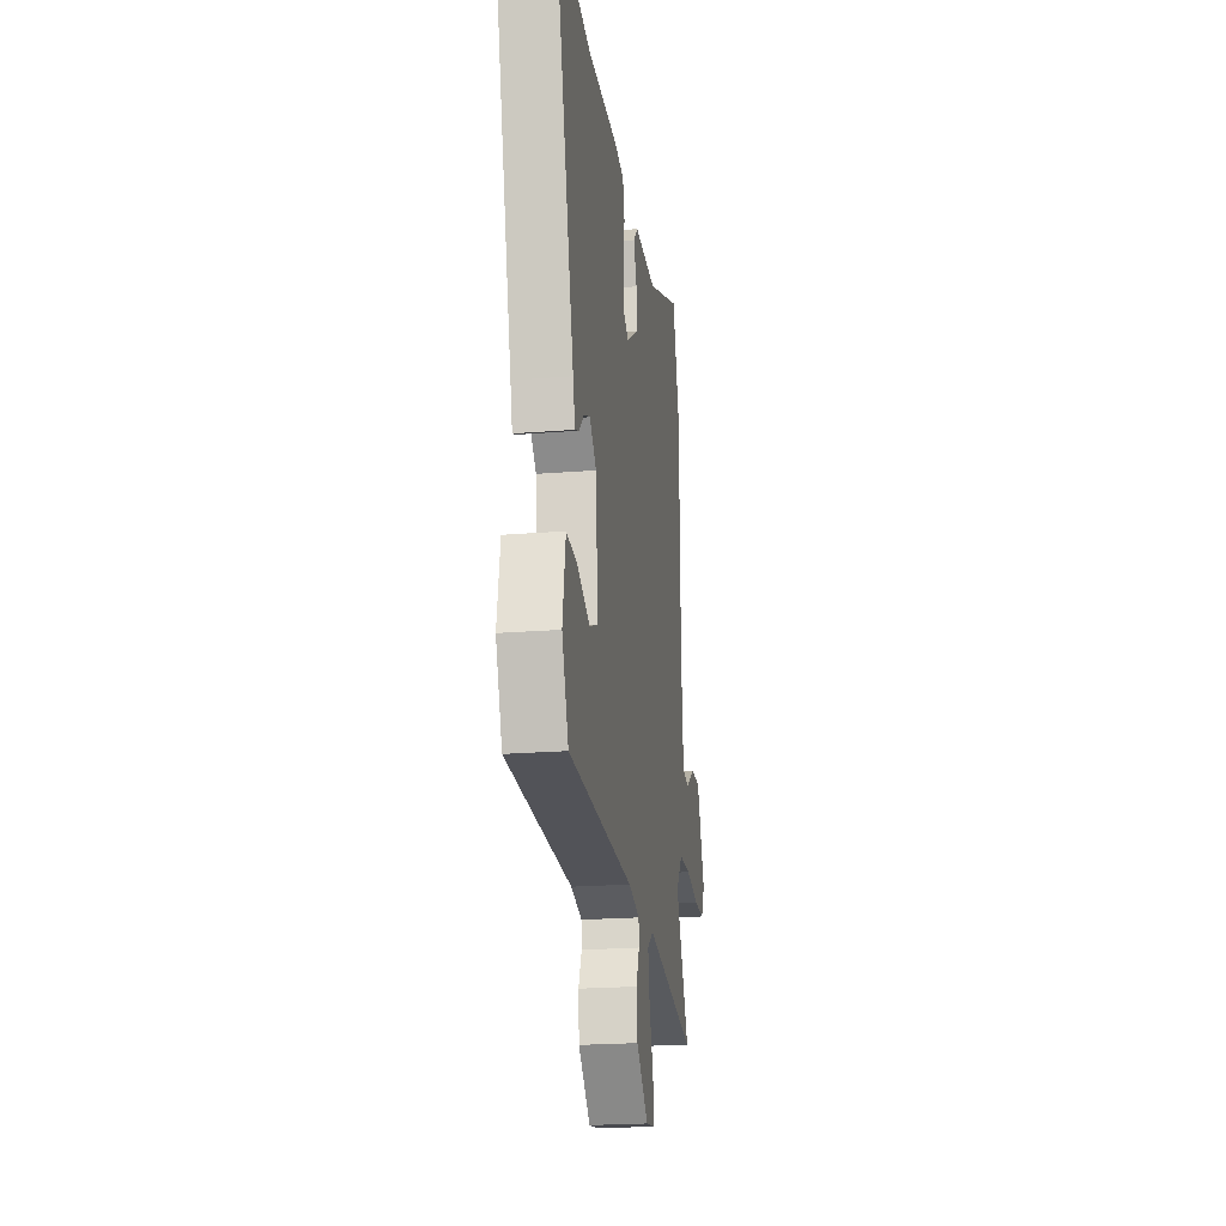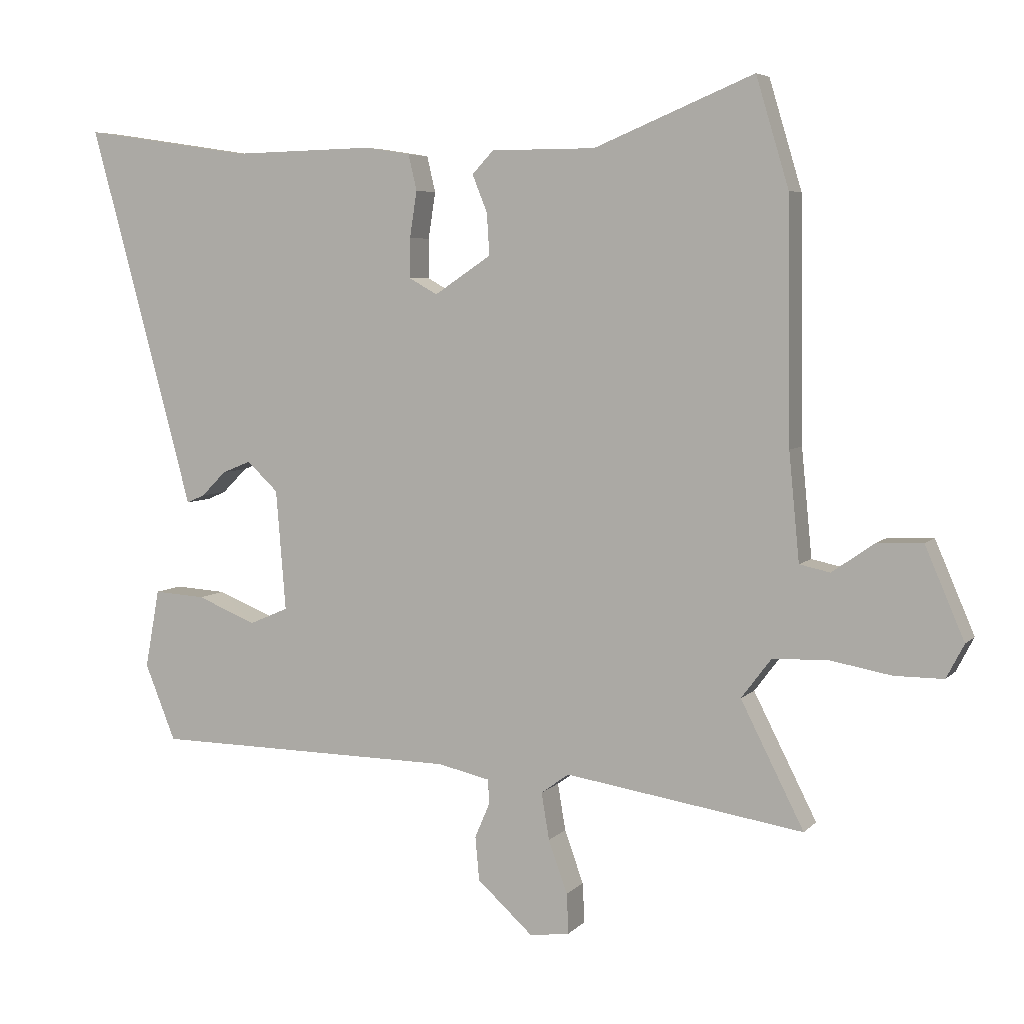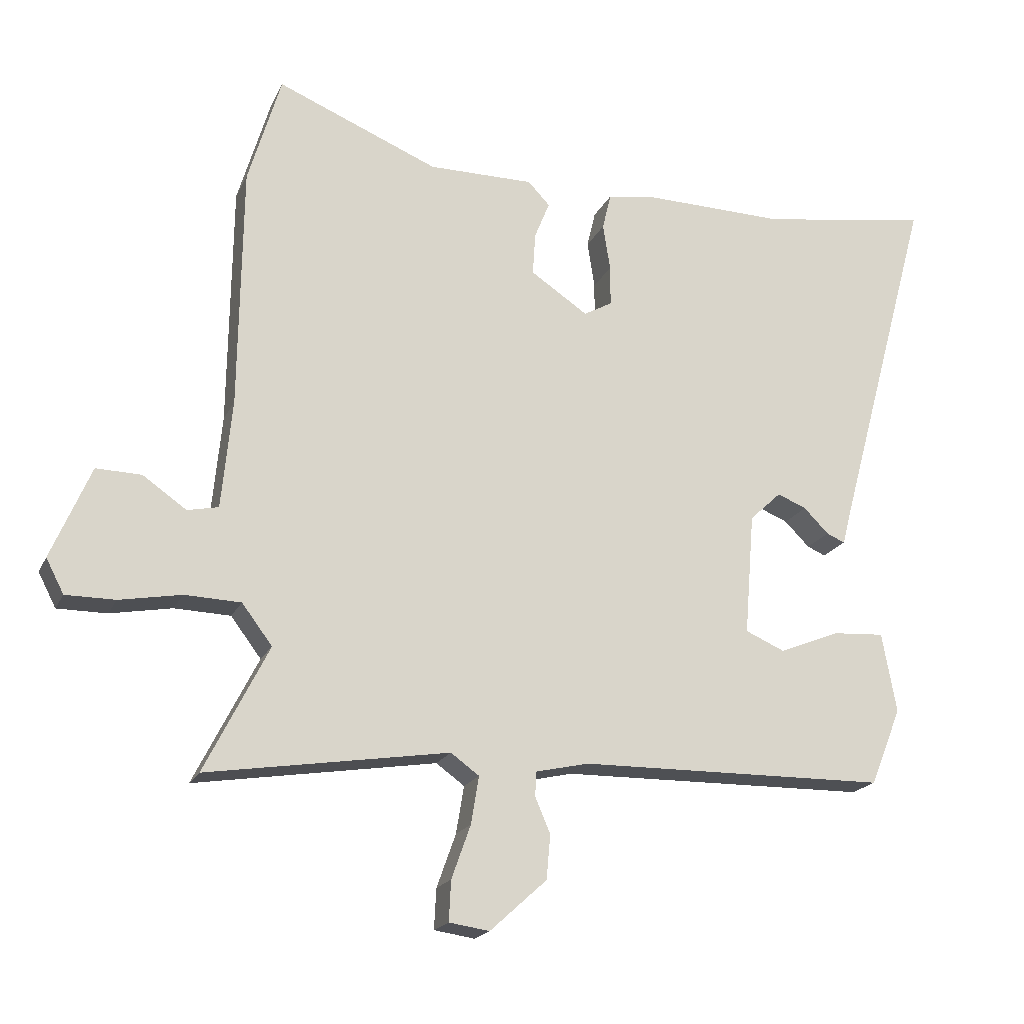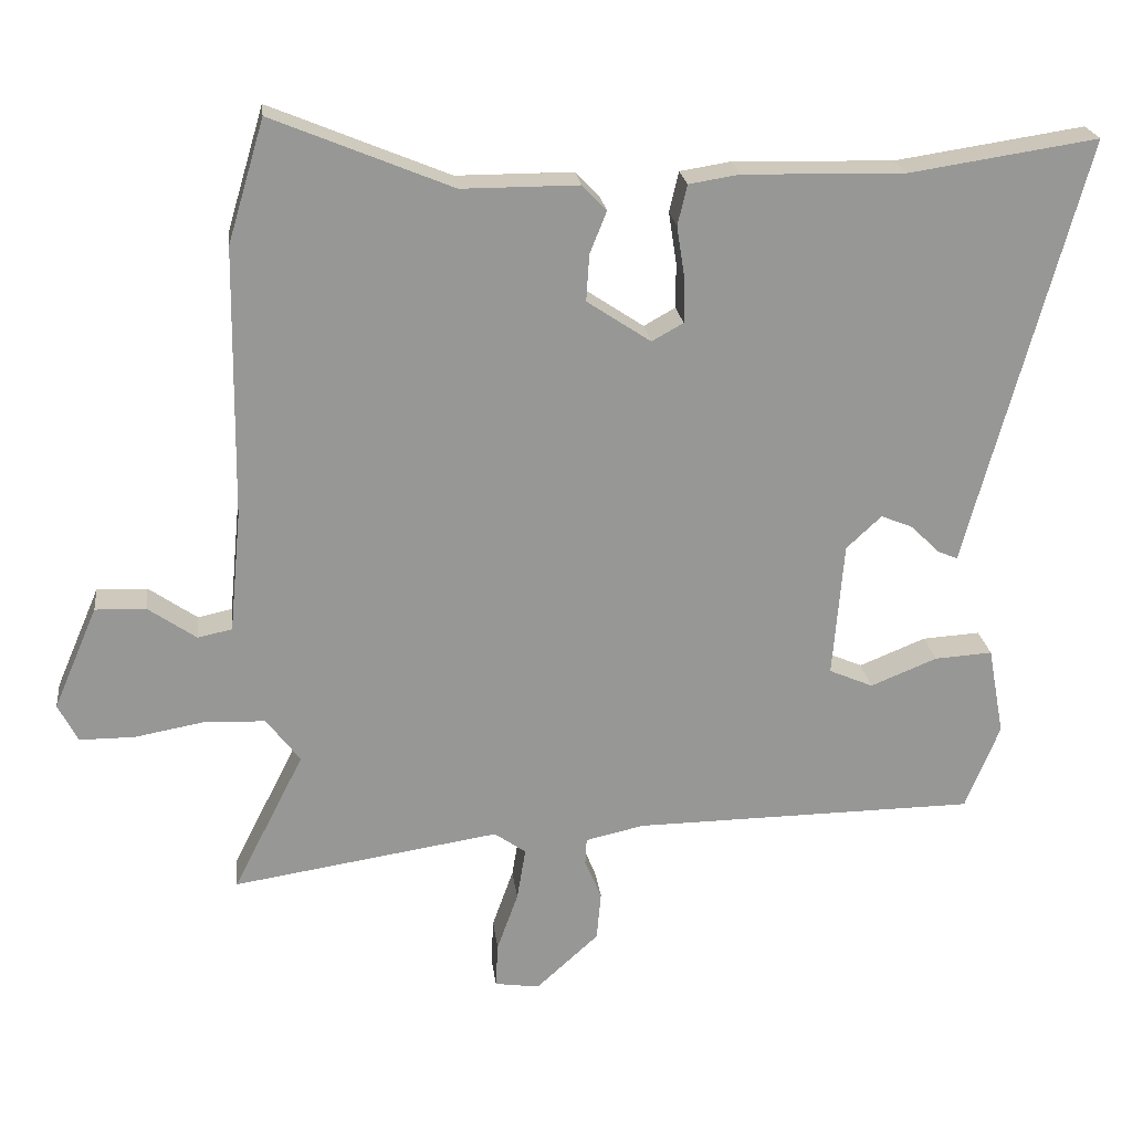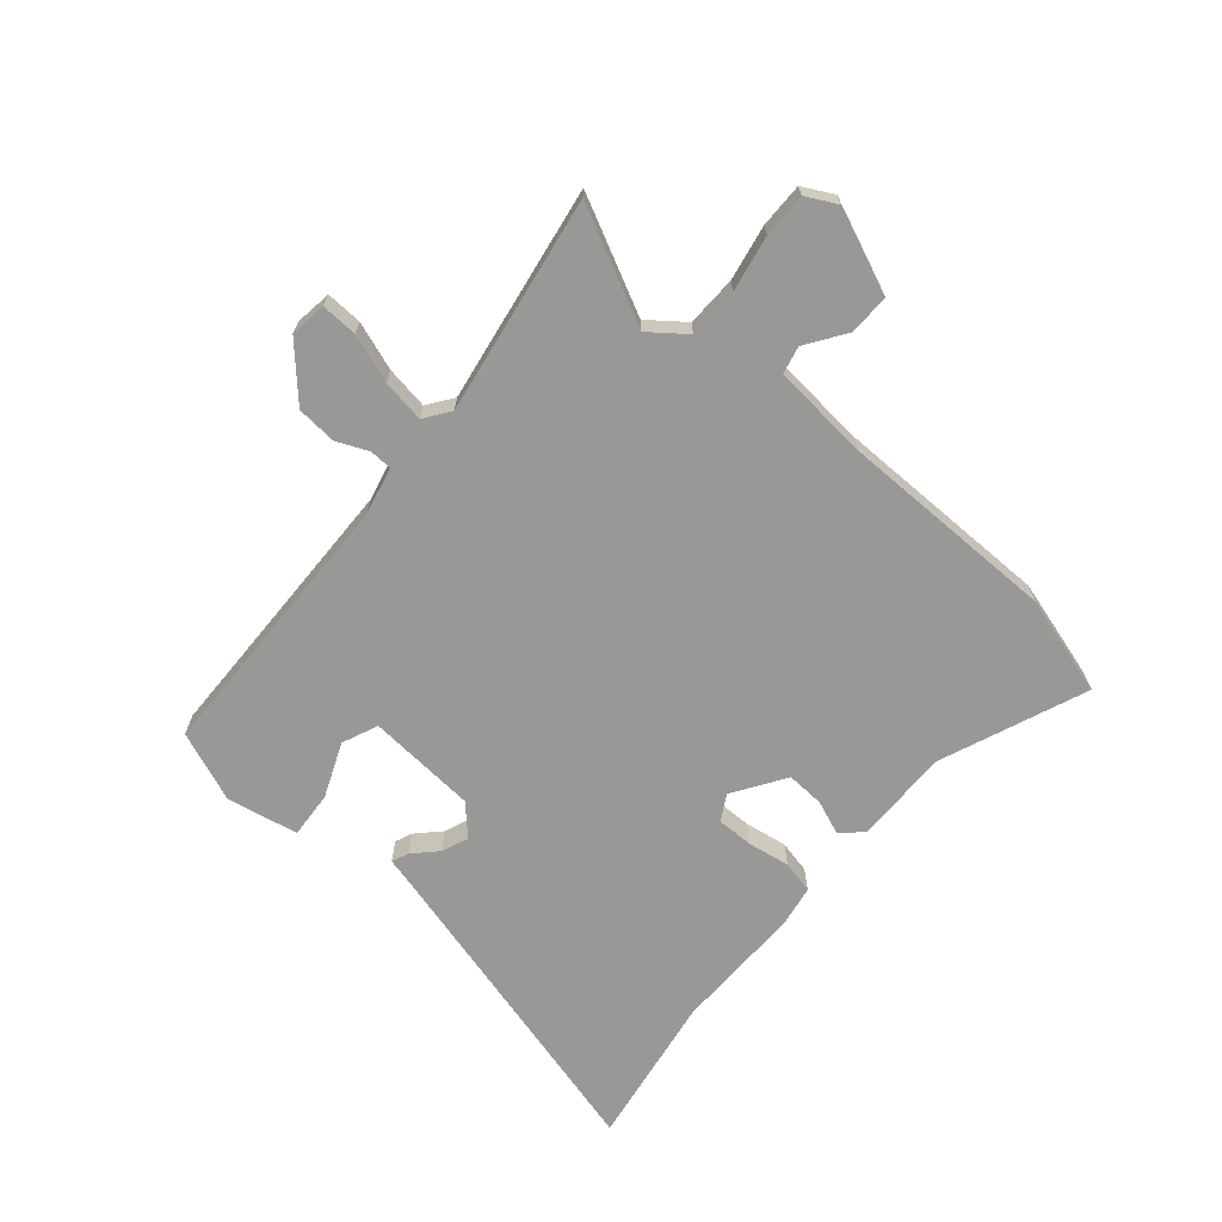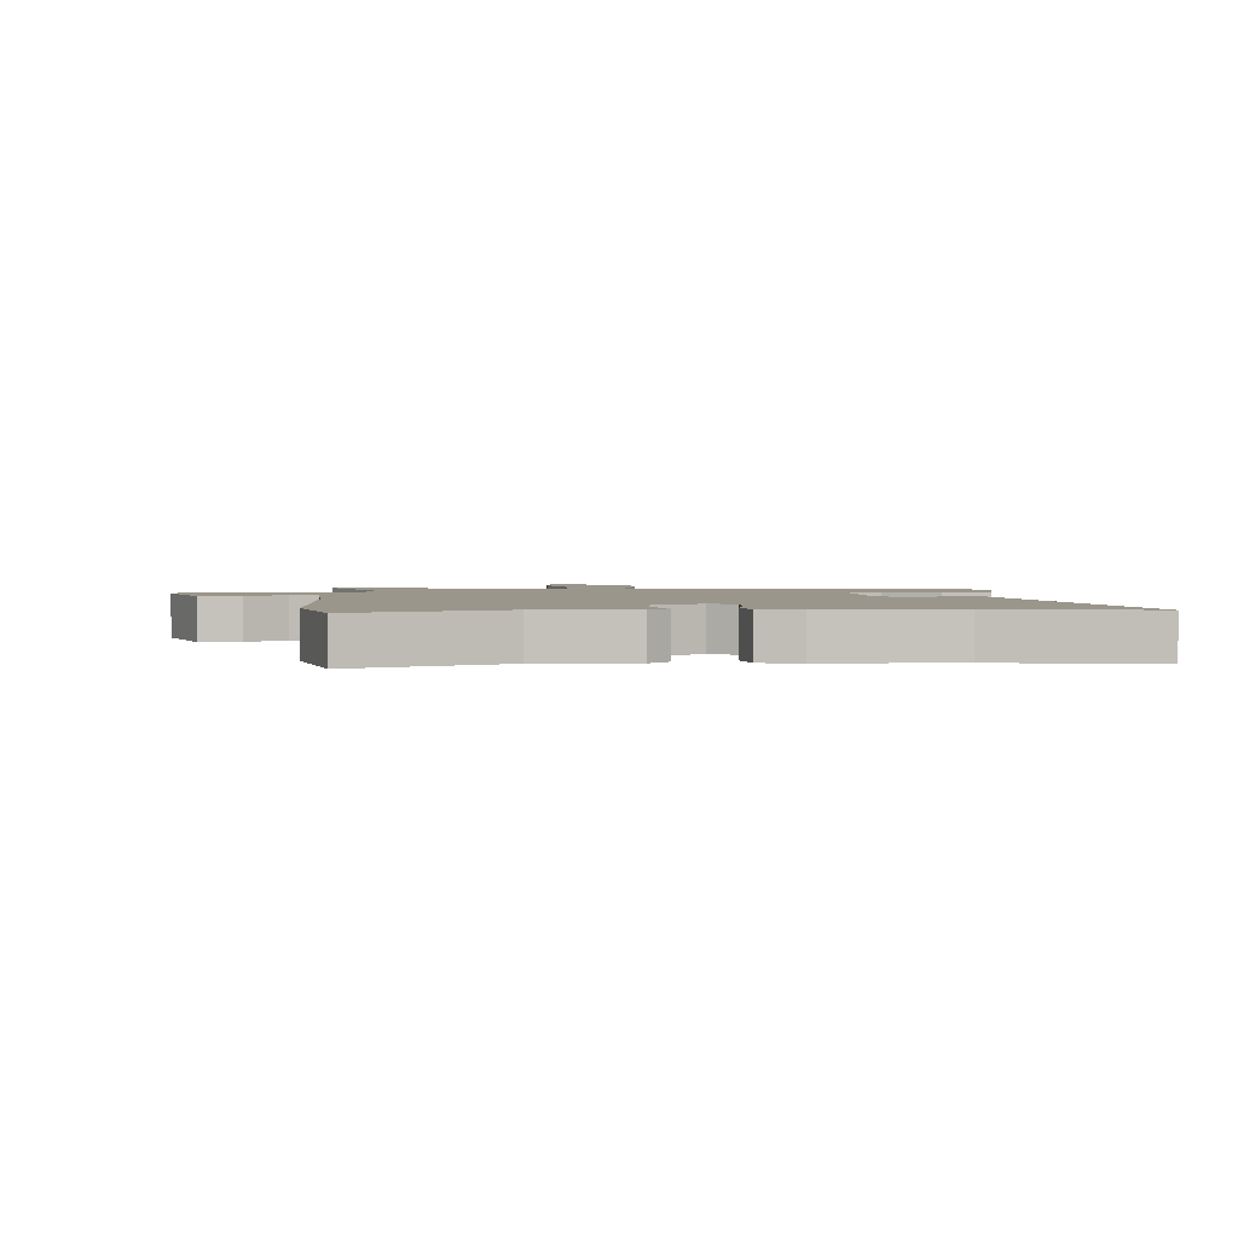
<metadata>
{"format":"obj","ext":"obj","renderer":"f3d","projection":"perspective","resolution":1024,"background":"white","views":[{"elev":-21.9,"azim":98.1,"up":"+Z"},{"elev":5.5,"azim":-158.1,"up":"+Z"},{"elev":-19.1,"azim":-19.1,"up":"+Z"},{"elev":22.3,"azim":-6.8,"up":"+Z"},{"elev":-68.5,"azim":-130.0,"up":"+Y"},{"elev":2.4,"azim":-2.1,"up":"+Y"}]}
</metadata>
<code>
v 0.486 0.07 -0.454
v 0.017 0.07 -0.46
v -0.063 0.07 -0.478
v -0.065 0.07 -0.515
v -0.042 0.07 -0.569
v -0.048 0.07 -0.636
v -0.134 0.07 -0.714
v -0.195 0.07 -0.705
v -0.192 0.07 -0.644
v -0.163 0.07 -0.563
v -0.151 0.07 -0.491
v -0.194 0.07 -0.46
v -0.56 0.07 -0.517
v -0.463 0.07 -0.326
v -0.509 0.07 -0.265
v -0.594 0.07 -0.262
v -0.688 0.07 -0.279
v -0.763 0.07 -0.279
v -0.79 0.07 -0.227
v -0.73 0.07 -0.087
v -0.661 0.07 -0.089
v -0.595 0.07 -0.135
v -0.548 0.07 -0.125
v -0.532 0.07 0.04
v -0.527 0.07 0.409
v -0.477 0.07 0.576
v -0.232 0.07 0.475
v -0.072 0.07 0.475
v -0.039 0.07 0.44
v -0.062 0.07 0.383
v -0.066 0.07 0.319
v 0.021 0.07 0.261
v 0.064 0.07 0.285
v 0.064 0.07 0.346
v 0.053 0.07 0.417
v 0.066 0.07 0.472
v 0.135 0.07 0.483
v 0.355 0.07 0.478
v 0.613 0.07 0.517
v 0.469 0.07 -0.012
v 0.454 0.07 -0.07
v 0.426 0.07 -0.058
v 0.388 0.07 -0.02
v 0.344 0.07 -0.002
v 0.296 0.07 -0.047
v 0.281 0.07 -0.232
v 0.341 0.07 -0.258
v 0.432 0.07 -0.221
v 0.511 0.07 -0.216
v 0.533 0.07 -0.337
v 0.486 0 -0.454
v 0.017 0 -0.46
v -0.063 0 -0.478
v -0.065 0 -0.515
v -0.042 0 -0.569
v -0.048 0 -0.636
v -0.134 0 -0.714
v -0.195 0 -0.705
v -0.192 0 -0.644
v -0.163 0 -0.563
v -0.151 0 -0.491
v -0.194 0 -0.46
v -0.56 0 -0.517
v -0.463 0 -0.326
v -0.509 0 -0.265
v -0.594 0 -0.262
v -0.688 0 -0.279
v -0.763 0 -0.279
v -0.79 0 -0.227
v -0.73 0 -0.087
v -0.661 0 -0.089
v -0.595 0 -0.135
v -0.548 0 -0.125
v -0.532 0 0.04
v -0.527 0 0.409
v -0.477 0 0.576
v -0.232 0 0.475
v -0.072 0 0.475
v -0.039 0 0.44
v -0.062 0 0.383
v -0.066 0 0.319
v 0.021 0 0.261
v 0.064 0 0.285
v 0.064 0 0.346
v 0.053 0 0.417
v 0.066 0 0.472
v 0.135 0 0.483
v 0.355 0 0.478
v 0.613 0 0.517
v 0.469 0 -0.012
v 0.454 0 -0.07
v 0.426 0 -0.058
v 0.388 0 -0.02
v 0.344 0 -0.002
v 0.296 0 -0.047
v 0.281 0 -0.232
v 0.341 0 -0.258
v 0.432 0 -0.221
v 0.511 0 -0.216
v 0.533 0 -0.337
f 50 1 2
f 49 50 2
f 48 49 2
f 47 48 2
f 46 47 2 3
f 45 46 3
f 40 41 42 43
f 40 43 44
f 39 40 44
f 38 39 44
f 38 44 45
f 37 38 45
f 36 37 45
f 35 36 45
f 34 35 45
f 27 28 29 30
f 27 30 31
f 26 27 31
f 25 26 31
f 24 25 31
f 23 24 31 32
f 20 21 22
f 19 20 22
f 18 19 22
f 17 18 22
f 16 17 22
f 15 16 22 23
f 23 32 33
f 15 23 33
f 14 15 33
f 8 9 10
f 7 8 10
f 6 7 10
f 5 6 10
f 4 5 10
f 3 4 10 11
f 45 3 11 12
f 33 34 45
f 14 33 45
f 13 14 45
f 12 13 45
f 52 51 100
f 52 100 99
f 52 99 98
f 52 98 97
f 53 52 97 96
f 53 96 95
f 93 92 91 90
f 94 93 90
f 94 90 89
f 94 89 88
f 95 94 88
f 95 88 87
f 95 87 86
f 95 86 85
f 95 85 84
f 80 79 78 77
f 81 80 77
f 81 77 76
f 81 76 75
f 81 75 74
f 82 81 74 73
f 72 71 70
f 72 70 69
f 72 69 68
f 72 68 67
f 72 67 66
f 73 72 66 65
f 83 82 73
f 83 73 65
f 83 65 64
f 60 59 58
f 60 58 57
f 60 57 56
f 60 56 55
f 60 55 54
f 61 60 54 53
f 62 61 53 95
f 95 84 83
f 95 83 64
f 95 64 63
f 95 63 62
f 1 51 52 2
f 2 52 53 3
f 3 53 54 4
f 4 54 55 5
f 5 55 56 6
f 6 56 57 7
f 7 57 58 8
f 8 58 59 9
f 9 59 60 10
f 10 60 61 11
f 11 61 62 12
f 12 62 63 13
f 13 63 64 14
f 14 64 65 15
f 15 65 66 16
f 16 66 67 17
f 17 67 68 18
f 18 68 69 19
f 19 69 70 20
f 20 70 71 21
f 21 71 72 22
f 22 72 73 23
f 23 73 74 24
f 24 74 75 25
f 25 75 76 26
f 26 76 77 27
f 27 77 78 28
f 28 78 79 29
f 29 79 80 30
f 30 80 81 31
f 31 81 82 32
f 32 82 83 33
f 33 83 84 34
f 34 84 85 35
f 35 85 86 36
f 36 86 87 37
f 37 87 88 38
f 38 88 89 39
f 39 89 90 40
f 40 90 91 41
f 41 91 92 42
f 42 92 93 43
f 43 93 94 44
f 44 94 95 45
f 45 95 96 46
f 46 96 97 47
f 47 97 98 48
f 48 98 99 49
f 49 99 100 50
f 50 100 51 1

</code>
